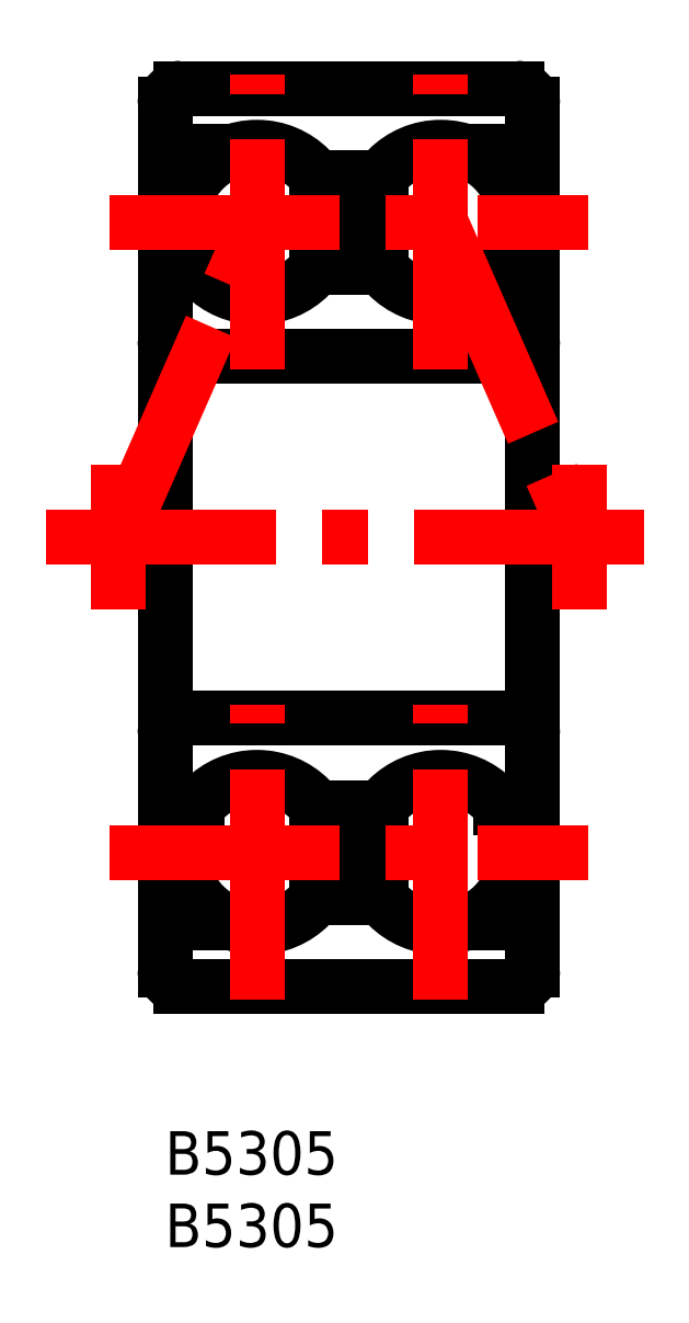
<metadata>
{"format":"dxf","ext":"dxf","renderer":"ezdxf+matplotlib","layout":"modelspace","background":"white","min_lineweight":24,"dpi":150}
</metadata>
<code>
0
SECTION
2
ENTITIES
0
TEXT
8
MSM_PART_NUMBER
10
0
20
-8
30
0
40
3
1
B5305
0
TEXT
8
MSM_PART_NUMBER
10
0
20
-3
30
0
40
3
1
B5305
0
CIRCLE
8
MSM_CONTINUOUS
10
19.05
20
19.25
30
0
40
5.18
0
CIRCLE
8
MSM_CONTINUOUS
10
19.05
20
62.75
30
0
40
5.18
0
CIRCLE
8
MSM_CONTINUOUS
10
6.35
20
19.25
30
0
40
5.18
0
CIRCLE
8
MSM_CONTINUOUS
10
6.35
20
62.75
30
0
40
5.18
0
LINE
8
MSM_CONTINUOUS
10
10.49
20
16.14
30
0
11
14.91
21
16.14
31
0
0
LINE
8
MSM_CONTINUOUS
10
14.91
20
65.86
30
0
11
10.49
21
65.86
31
0
0
LINE
8
MSM_CONTINUOUS
10
0
20
14.39
30
0
11
4.562
21
14.39
31
0
0
LINE
8
MSM_CONTINUOUS
10
4.562
20
67.61
30
0
11
0
21
67.61
31
0
0
LINE
8
MSM_CONTINUOUS
10
20.84
20
14.39
30
0
11
25.4
21
14.39
31
0
0
LINE
8
MSM_CONTINUOUS
10
25.4
20
67.61
30
0
11
20.84
21
67.61
31
0
0
LINE
8
MSM_CONTINUOUS
10
0
20
70.9
30
0
11
0
21
11.1
31
0
0
ARC
8
MSM_CONTINUOUS
10
1.1
20
11.1
30
0
40
1.1
50
180
51
270
0
ARC
8
MSM_CONTINUOUS
10
1.1
20
70.9
30
0
40
1.1
50
90
51
180
0
LINE
8
MSM_CONTINUOUS
10
1.1
20
10
30
0
11
24.3
21
10
31
0
0
LINE
8
MSM_CONTINUOUS
10
24.3
20
72
30
0
11
1.1
21
72
31
0
0
LINE
8
MSM_CONTINUOUS
10
25.4
20
70.9
30
0
11
25.4
21
11.1
31
0
0
ARC
8
MSM_CONTINUOUS
10
24.3
20
11.1
30
0
40
1.1
50
270
51
0
0
ARC
8
MSM_CONTINUOUS
10
24.3
20
70.9
30
0
40
1.1
50
0
51
90
0
LINE
8
MSM_CONTINUOUS
10
1.1
20
28.5
30
0
11
24.3
21
28.5
31
0
0
LINE
8
MSM_CONTINUOUS
10
24.3
20
53.5
30
0
11
1.1
21
53.5
31
0
0
ARC
8
MSM_CONTINUOUS
10
1.1
20
27.4
30
0
40
1.1
50
90
51
180
0
ARC
8
MSM_CONTINUOUS
10
1.1
20
54.6
30
0
40
1.1
50
180
51
270
0
ARC
8
MSM_CONTINUOUS
10
24.3
20
27.4
30
0
40
1.1
50
1.48e-12
51
90
0
ARC
8
MSM_CONTINUOUS
10
24.3
20
54.6
30
0
40
1.1
50
270
51
360
0
LINE
8
MSM_CONTINUOUS
10
23.19
20
22.36
30
0
11
25.4
21
22.36
31
0
0
LINE
8
MSM_CONTINUOUS
10
25.4
20
59.64
30
0
11
23.19
21
59.64
31
0
0
LINE
8
MSM_CONTINUOUS
10
10.49
20
22.36
30
0
11
14.91
21
22.36
31
0
0
LINE
8
MSM_CONTINUOUS
10
14.91
20
59.64
30
0
11
10.49
21
59.64
31
0
0
LINE
8
MSM_CONTINUOUS
10
0
20
22.36
30
0
11
2.206
21
22.36
31
0
0
LINE
8
MSM_CONTINUOUS
10
2.206
20
59.64
30
0
11
0
21
59.64
31
0
0
LINE
8
MSM_CENTER
10
-8.2
20
41
30
0
11
33.6
21
41
31
0
0
LINE
8
MSM_CENTER
10
28.6
20
46
30
0
11
28.6
21
36
31
0
0
LINE
8
MSM_CENTER
10
-3.2
20
46
30
0
11
-3.2
21
36
31
0
0
LINE
8
MSM_CENTER
10
6.35
20
52.57
30
0
11
6.35
21
72.93
31
0
0
LINE
8
MSM_CENTER
10
19.05
20
52.57
30
0
11
19.05
21
72.93
31
0
0
LINE
8
MSM_CENTER
10
-3.83
20
62.75
30
0
11
29.23
21
62.75
31
0
0
LINE
8
MSM_CENTER
10
6.35
20
9.07
30
0
11
6.35
21
29.43
31
0
0
LINE
8
MSM_CENTER
10
19.05
20
9.07
30
0
11
19.05
21
29.43
31
0
0
LINE
8
MSM_CENTER
10
-3.83
20
19.25
30
0
11
29.23
21
19.25
31
0
0
LINE
8
MSM_CENTER
10
-3.2
20
41
30
0
11
6.35
21
62.75
31
0
0
LINE
8
MSM_CENTER
10
19.05
20
62.75
30
0
11
28.6
21
41
31
0
0
ENDSEC
0
EOF

</code>
